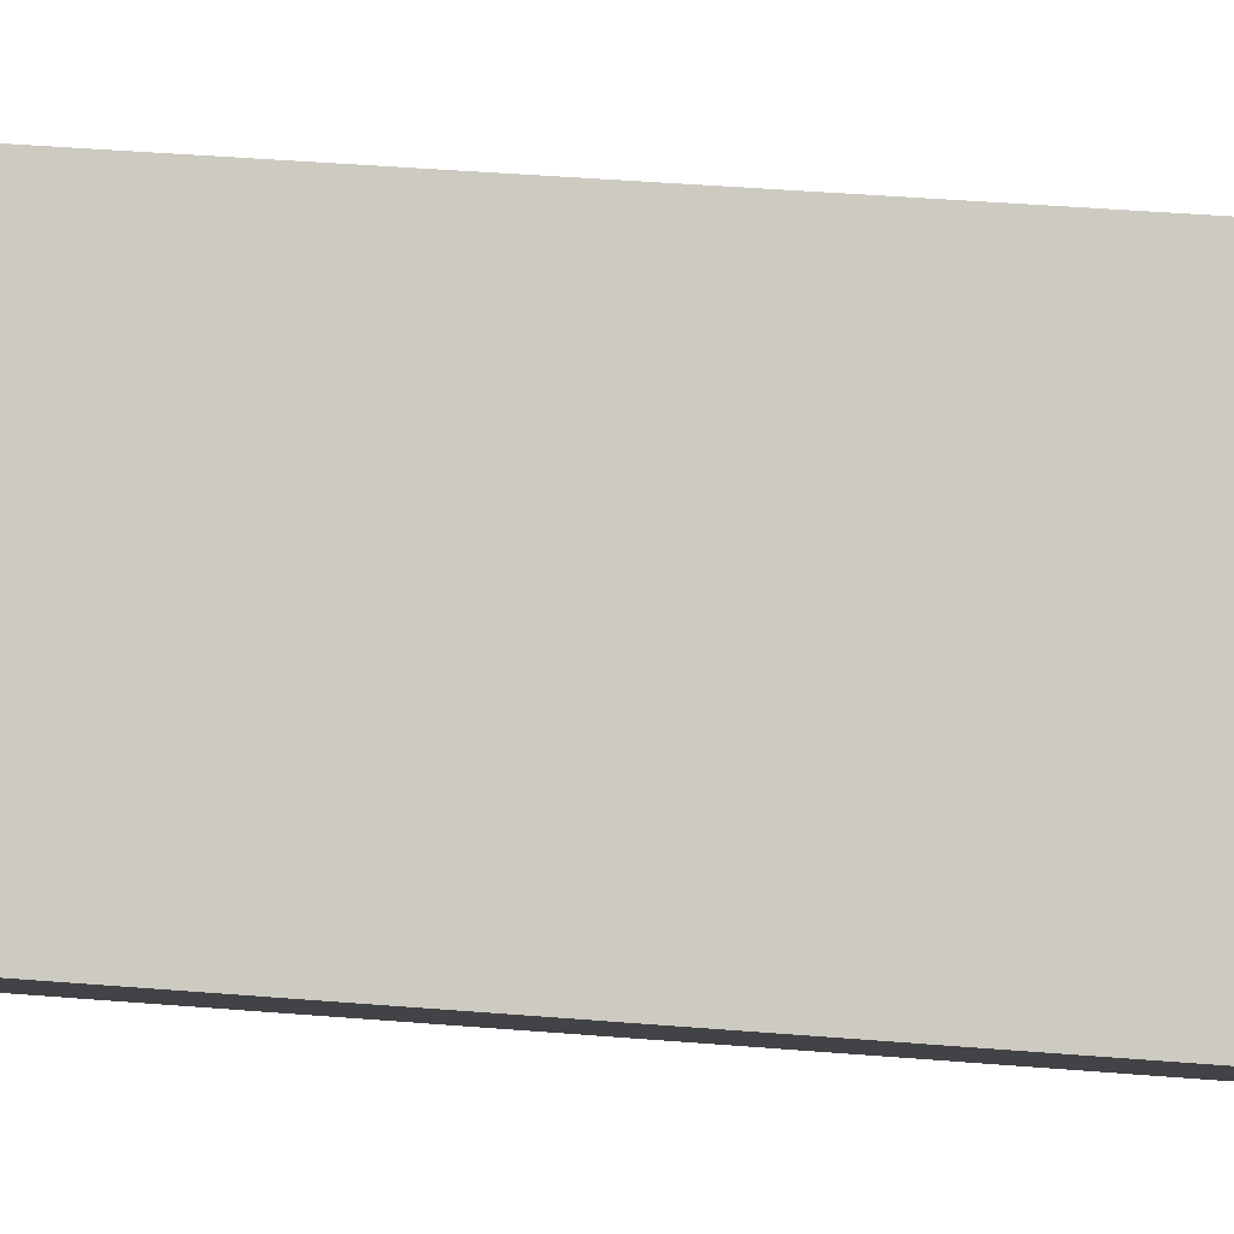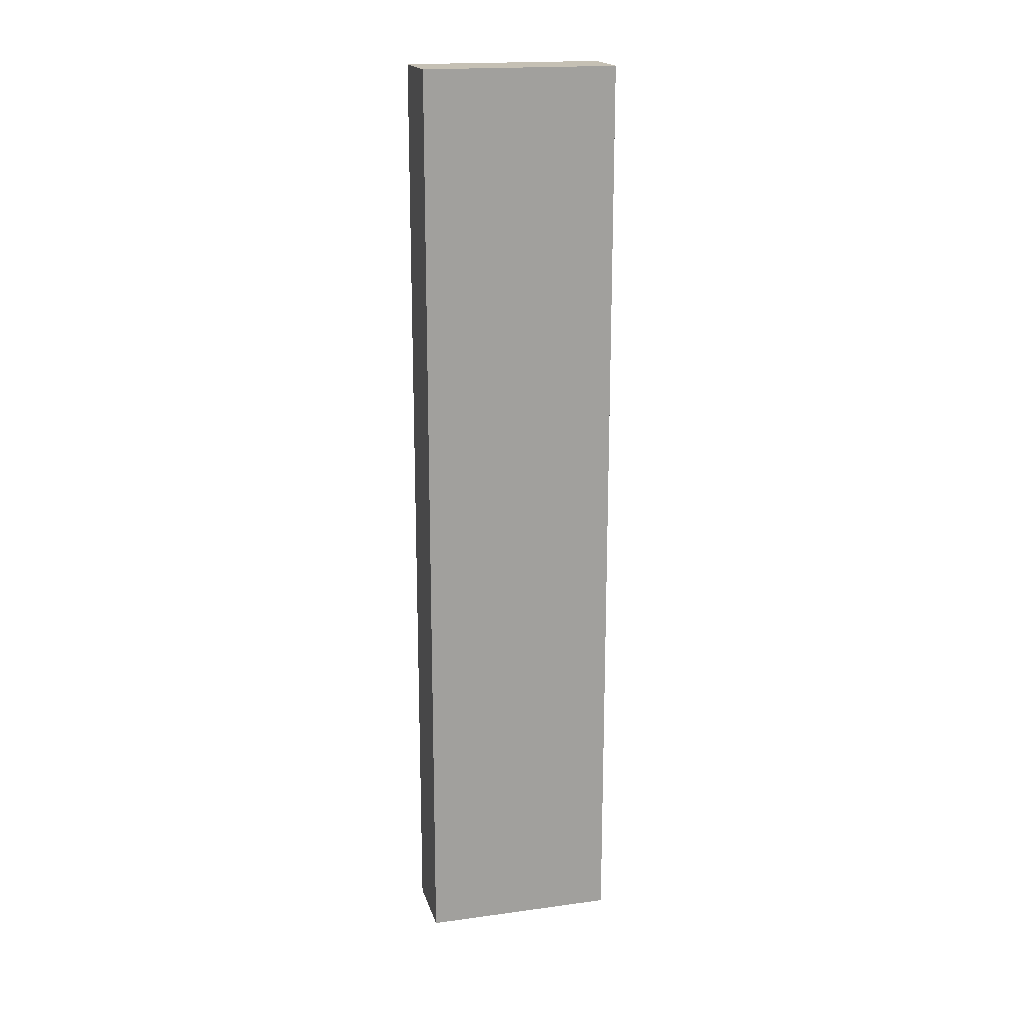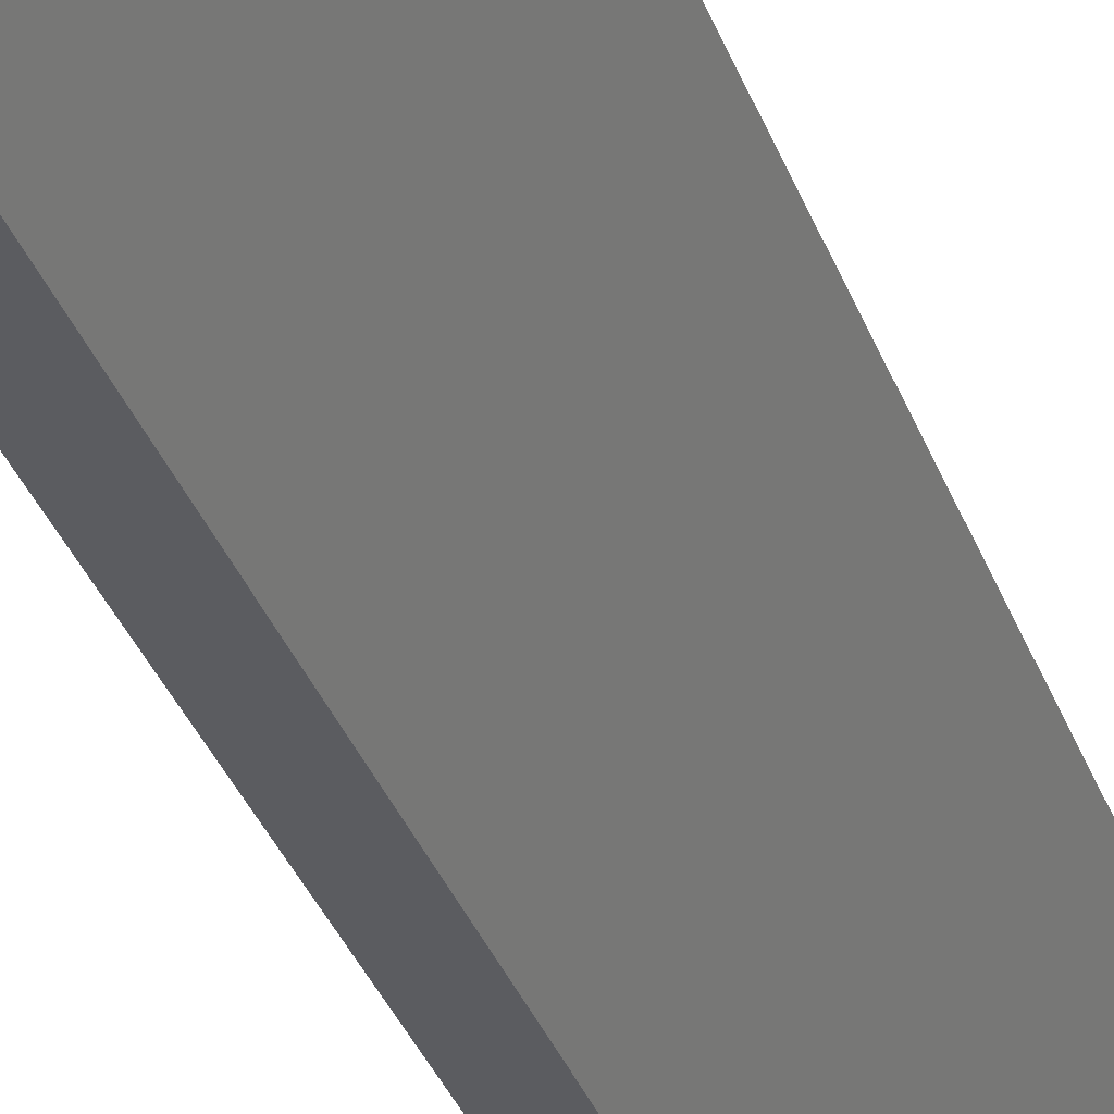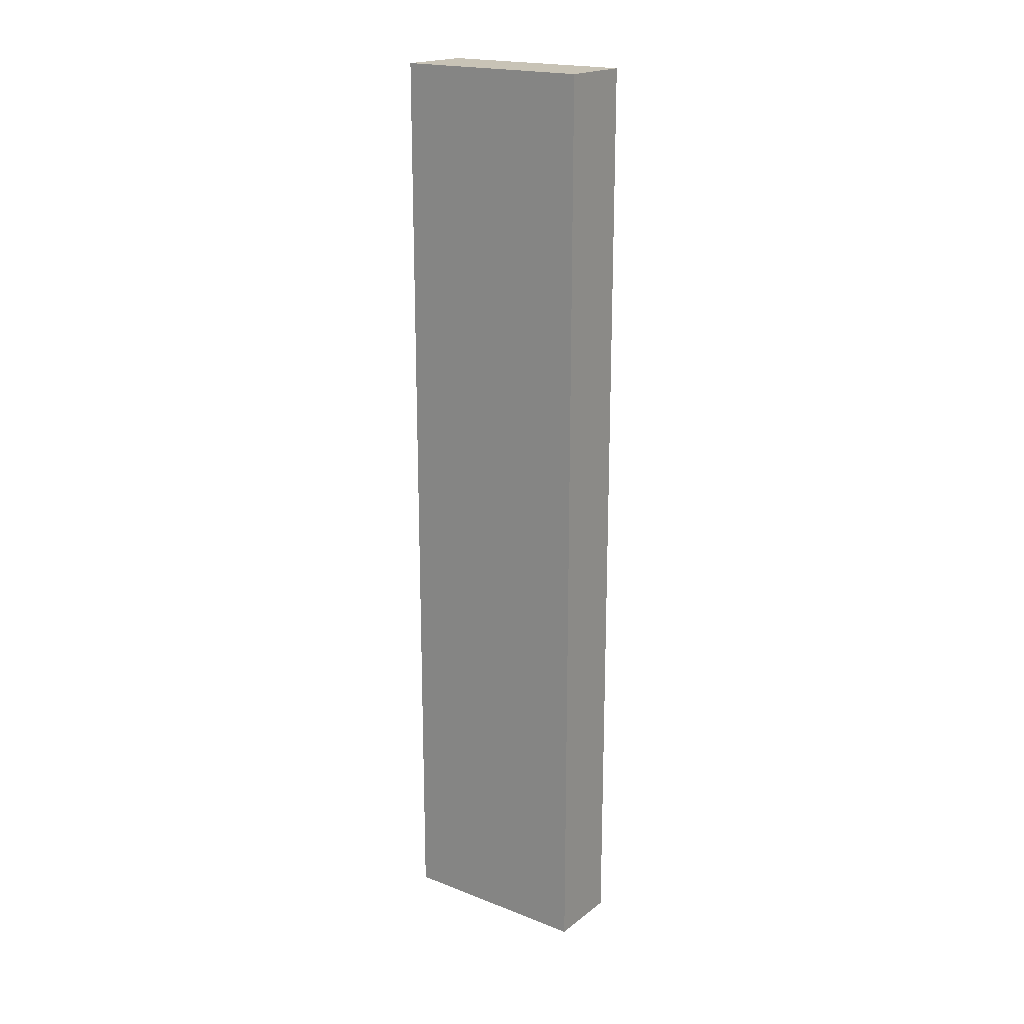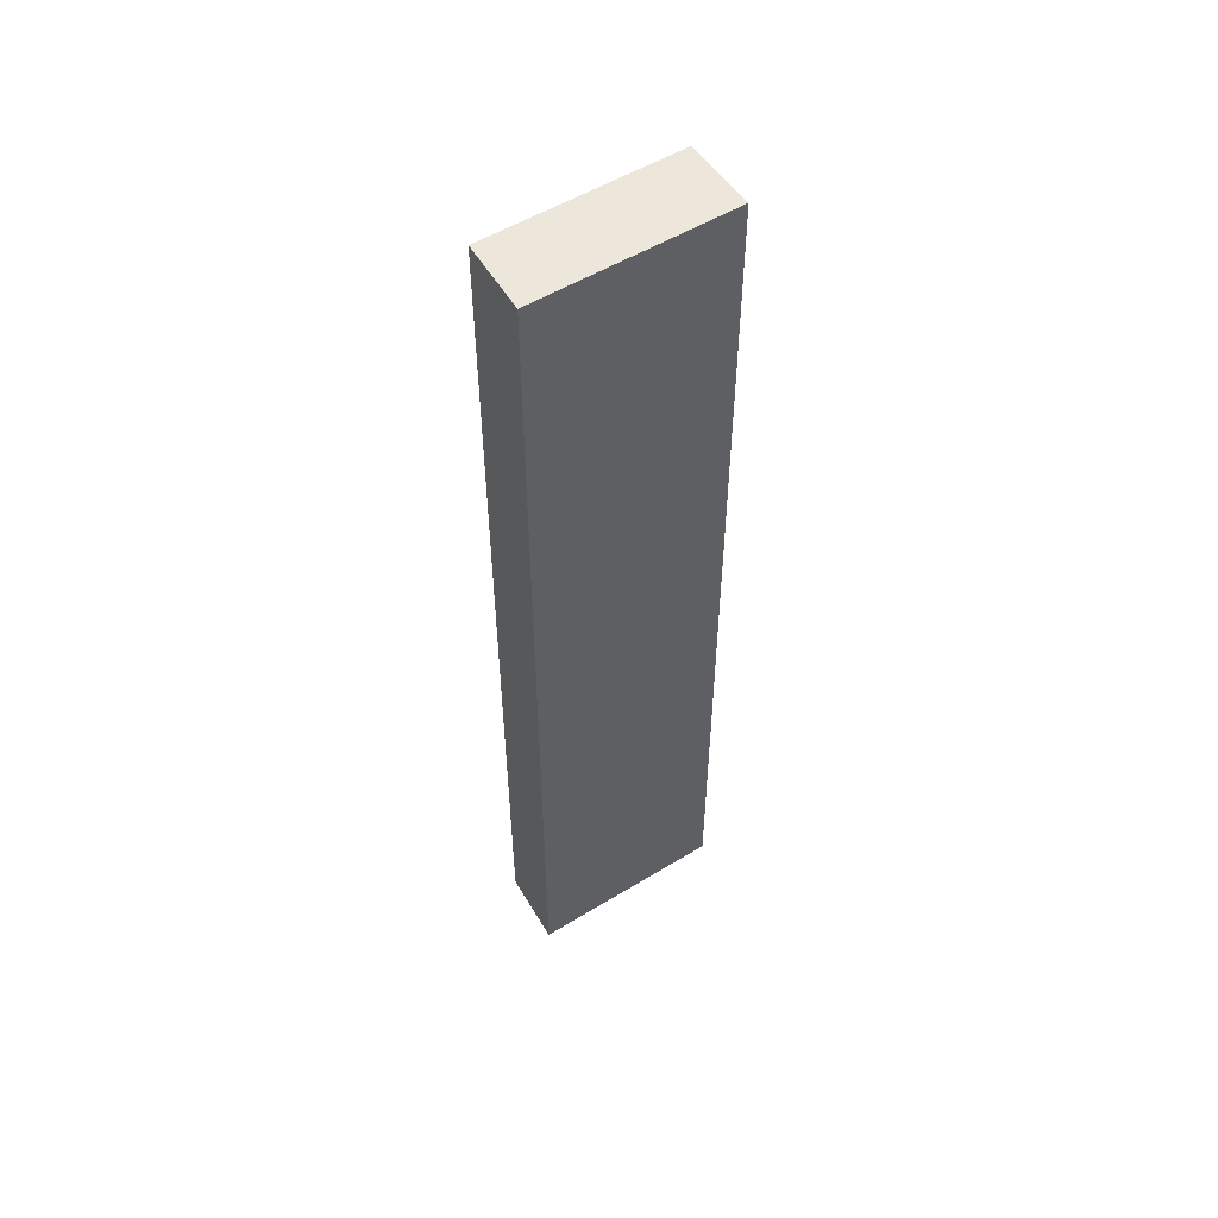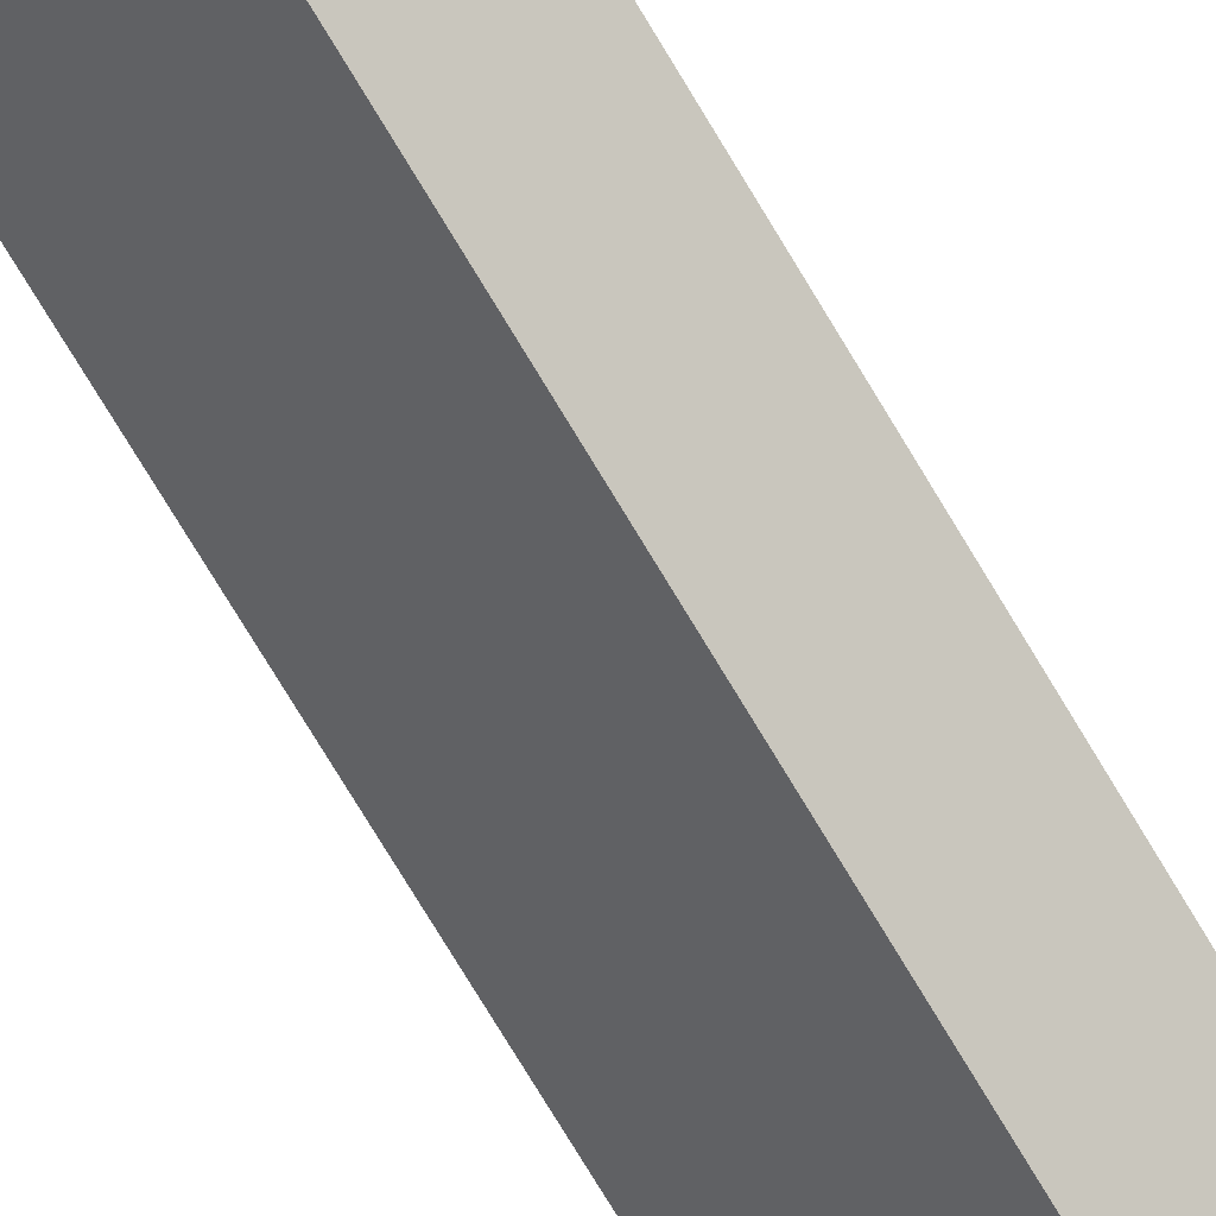
<metadata>
{"format":"obj","ext":"obj","renderer":"f3d","projection":"perspective","resolution":1024,"background":"white","views":[{"elev":29.5,"azim":97.6,"up":"+Z"},{"elev":18.2,"azim":-140.2,"up":"+Y"},{"elev":-33.3,"azim":-161.9,"up":"+Z"},{"elev":19.4,"azim":90.4,"up":"+Y"},{"elev":53.5,"azim":21.4,"up":"+Y"},{"elev":-77.8,"azim":31.3,"up":"+Z"}]}
</metadata>
<code>
v  3.426 18.51 -2.283
v  0 18.51 1.133e-15
v  1.146 18.51 0.911
v  2.233 18.51 -3.135
v  0 0 0
v  1.146 -5.578e-17 0.911
v  3.426 1.398e-16 -2.283
v  2.233 1.92e-16 -3.135
g defaultobject
f 1 2 3
f 2 1 4
f 5 3 2
f 3 5 6
f 6 1 3
f 1 6 7
f 7 4 1
f 4 7 8
f 8 2 4
f 2 8 5
f 5 7 6
f 7 5 8

</code>
